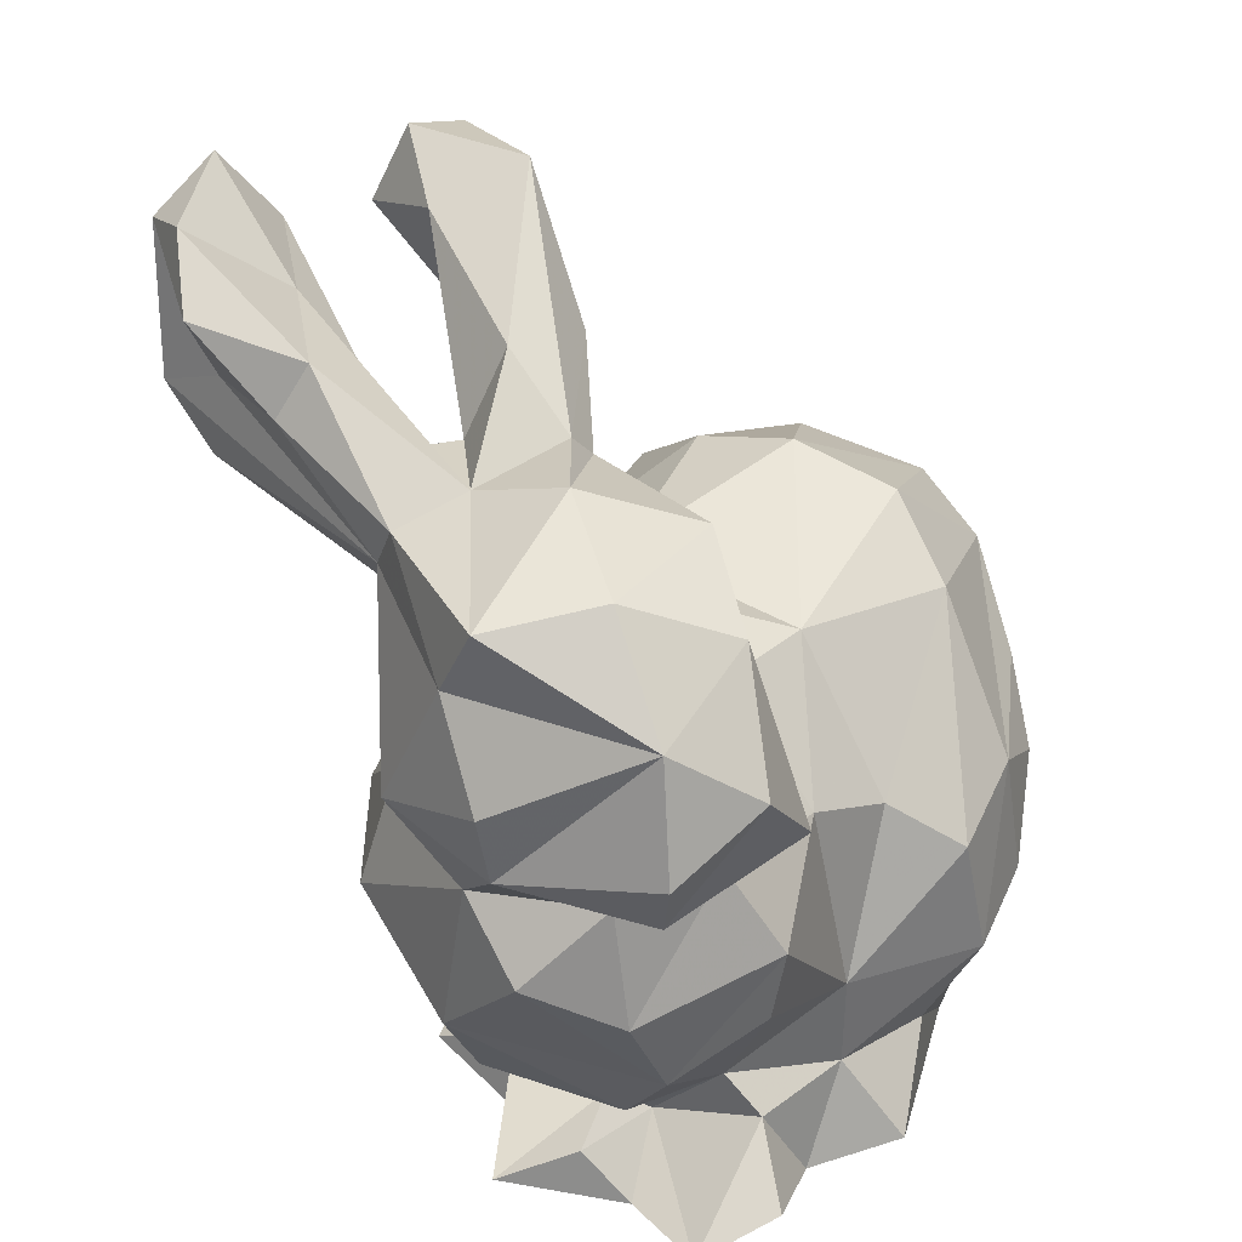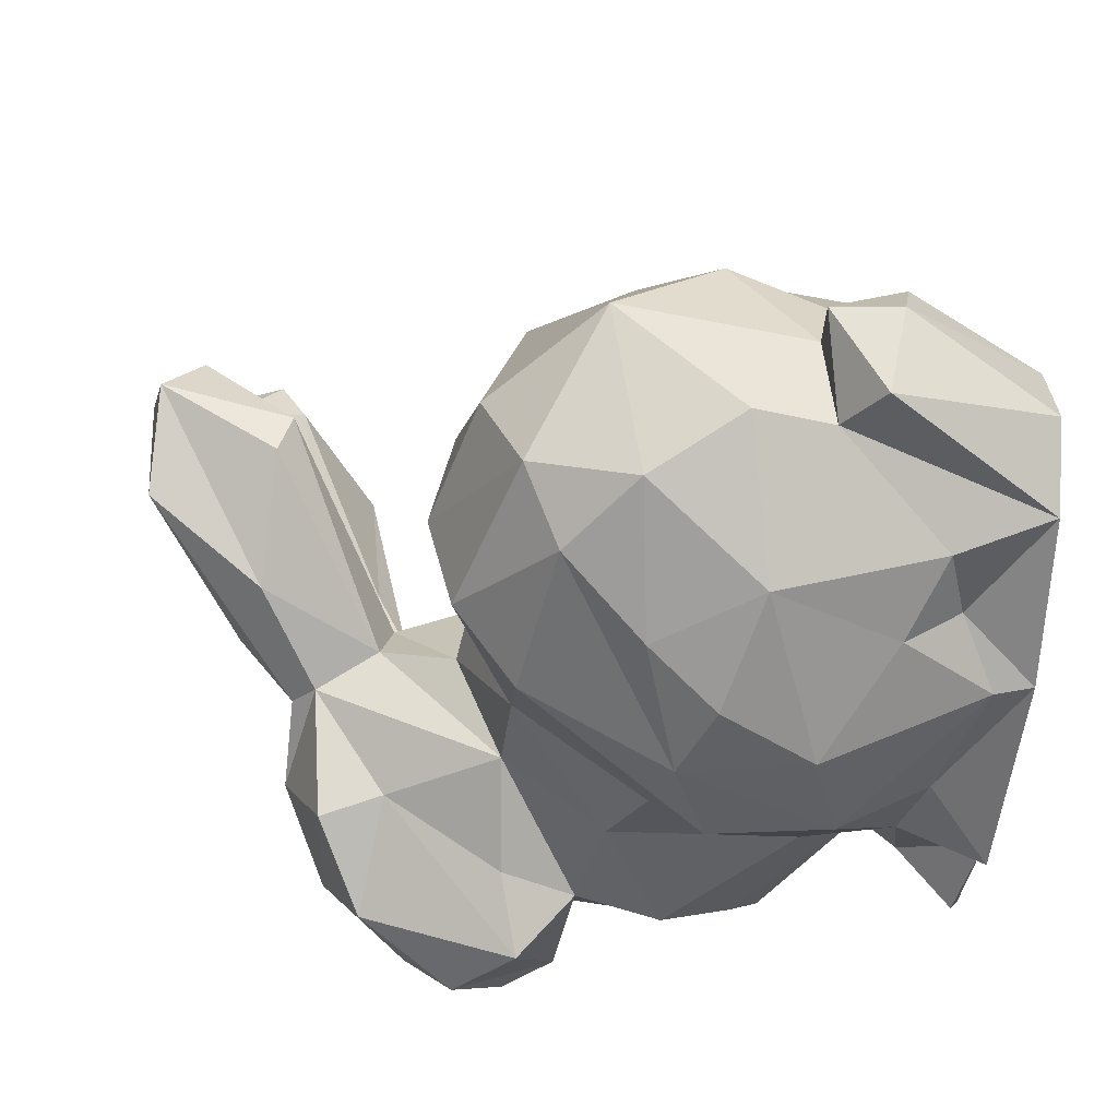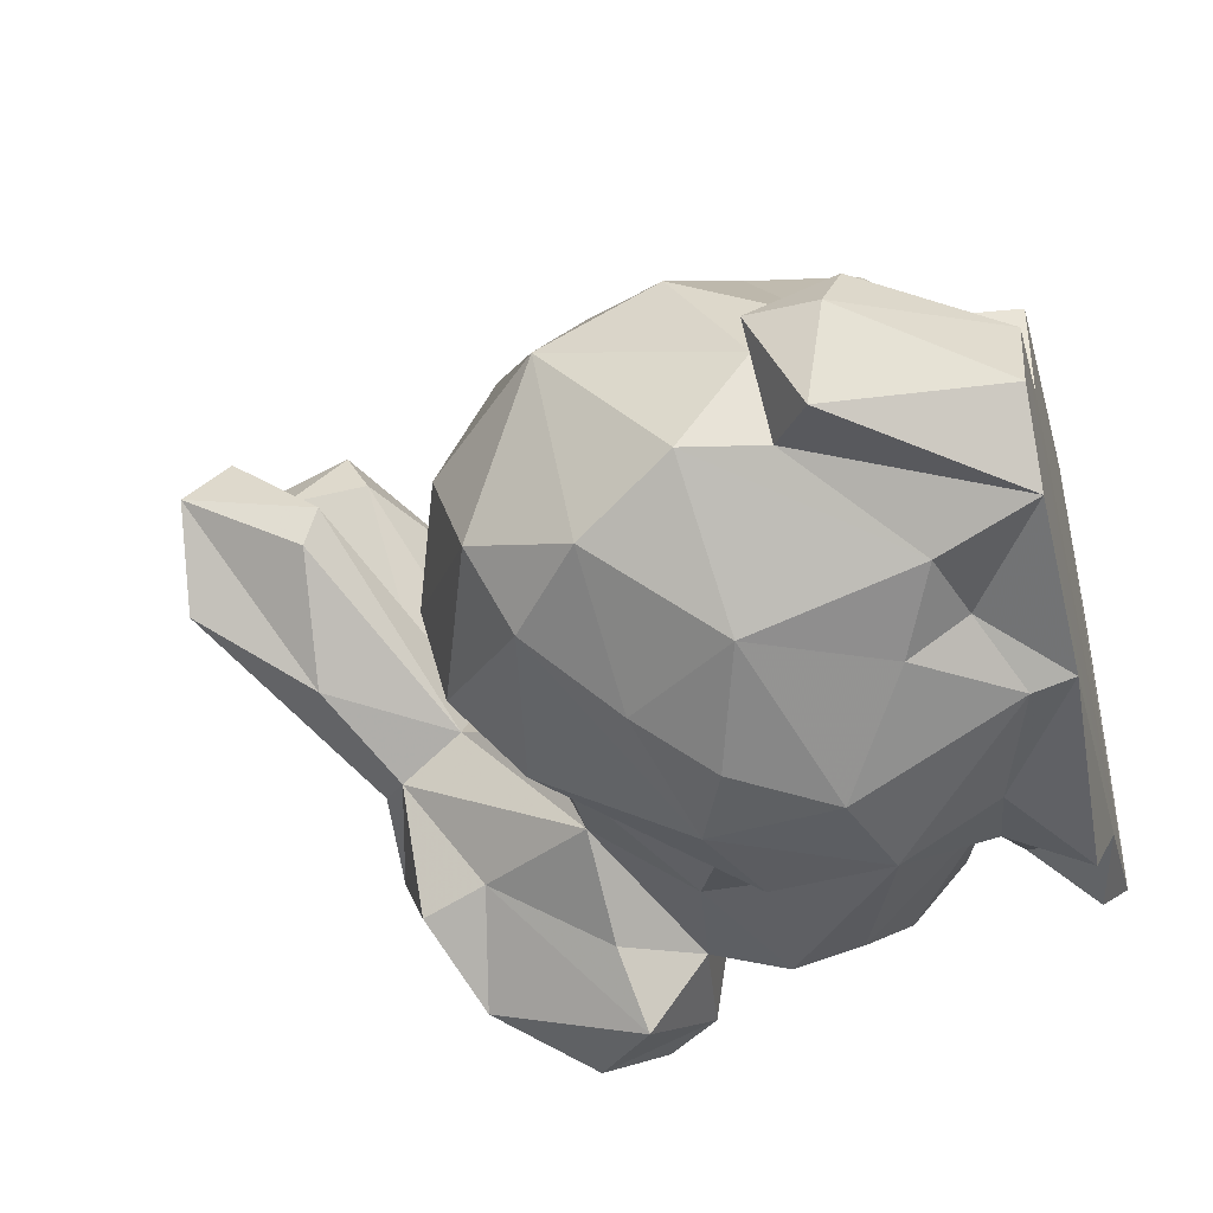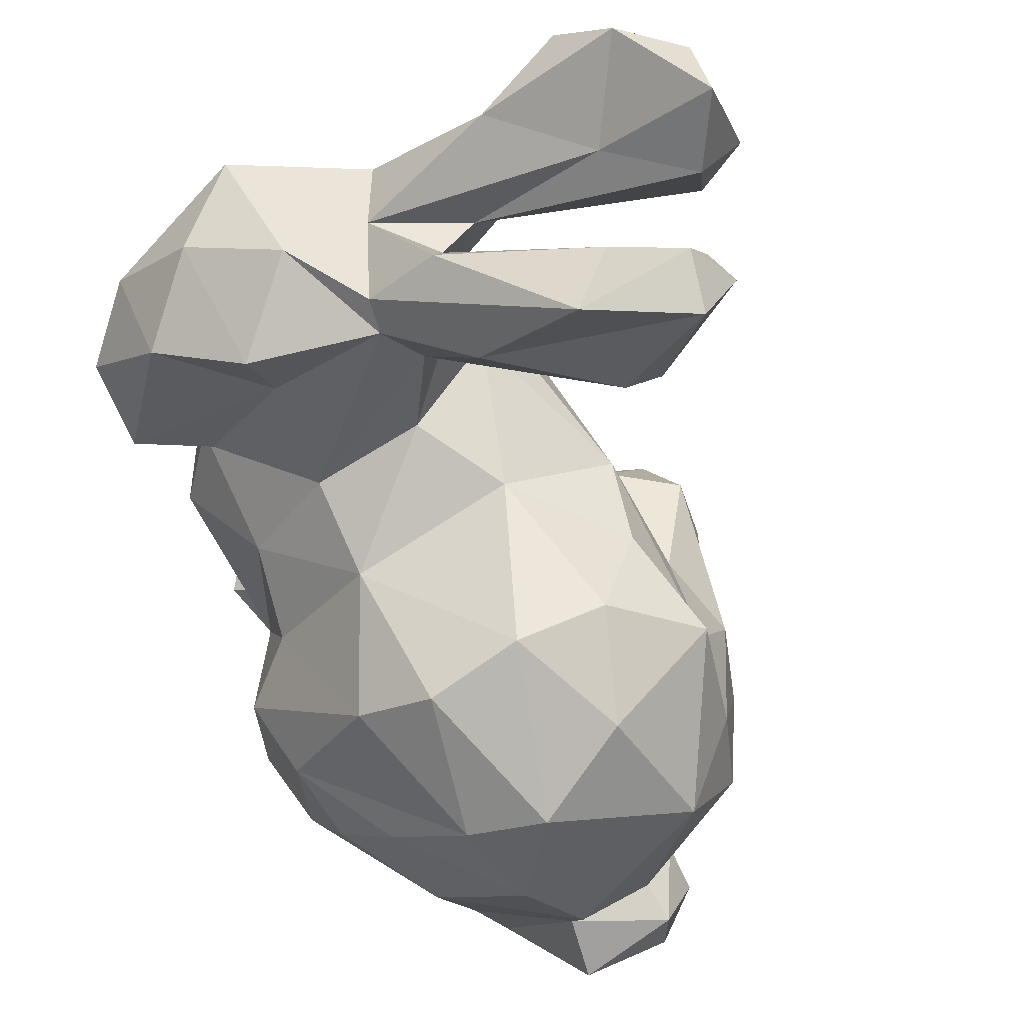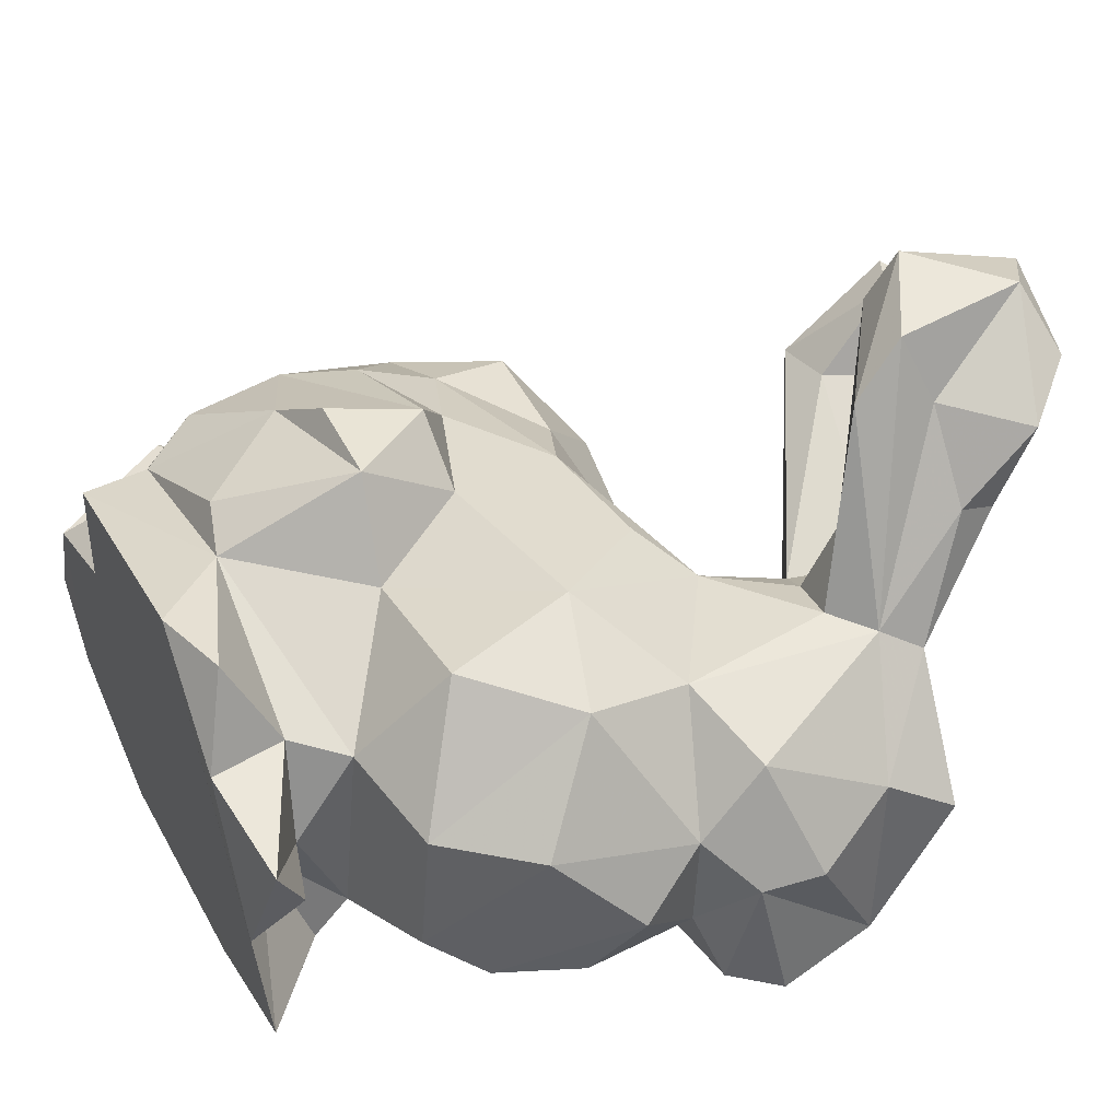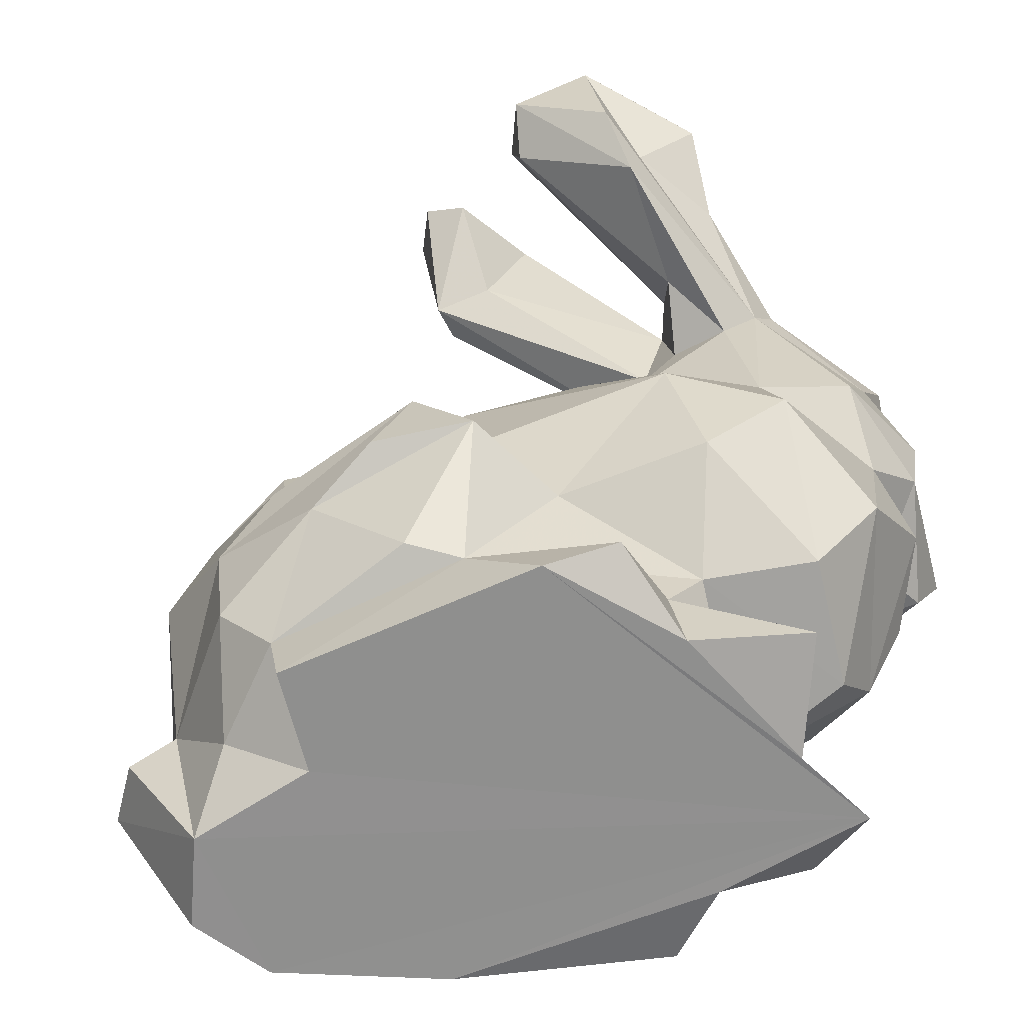
<metadata>
{"format":"obj","ext":"obj","renderer":"f3d","projection":"perspective","resolution":1024,"background":"white","views":[{"elev":29.9,"azim":-66.2,"up":"+Z"},{"elev":-44.3,"azim":87.5,"up":"+Y"},{"elev":-40.4,"azim":104.4,"up":"+Y"},{"elev":71.0,"azim":54.2,"up":"+Z"},{"elev":40.9,"azim":-114.9,"up":"+Y"},{"elev":-65.3,"azim":-165.4,"up":"+Z"}]}
</metadata>
<code>
v 0.008169 0.3456 0.00277
v 0.239 0.3172 0.07667
v 0.1076 0.4499 -0.008378
v 0.247 -0.3685 -0.4638
v 0.363 -0.3063 -0.4052
v 0.3613 -0.3703 -0.3084
v 0.03393 0.4518 0.9282
v -0.07177 0.3686 0.8533
v 0.01247 0.251 0.9181
v -0.1997 -0.1482 0.2876
v -0.2204 -0.286 0.1087
v -0.01999 -0.1849 0.2761
v -0.1033 0.2916 -0.1752
v -0.314 0.3659 0.0577
v 0.3823 0.3487 -0.02157
v 0.4813 0.3051 -0.1314
v -0.6561 -0.2419 0.1802
v -0.6999 -0.2687 0.271
v -0.6977 -0.01657 0.2151
v 0.4698 0.2802 -0.3039
v 0.6198 0.05745 -0.2632
v 0.5011 0.1136 -0.4274
v -0.276 0.6901 0.8632
v -0.1406 0.7067 0.7194
v -0.3047 0.6734 0.6322
v 0.3791 0.2619 -0.4107
v 0.2908 0.3836 -0.204
v -0.2897 -0.1857 -0.3333
v -0.2531 -0.05647 -0.465
v -0.2902 -0.248 -0.3941
v 0.1328 0.3629 -0.3755
v -0.0008534 0.4508 -0.1604
v -0.4149 -0.0114 -0.4427
v -0.3964 -0.08496 -0.5327
v -0.2485 0.1741 -0.402
v 0.0441 0.3236 -0.3988
v -0.2066 0.3292 -0.4836
v -0.3247 0.2314 0.4715
v -0.2586 0.19 0.4852
v -0.2359 0.2364 0.3295
v 0.7411 -0.04239 -0.1724
v 0.7276 -0.2154 -0.254
v 0.7579 -0.05672 -0.2871
v -0.1691 0.6495 0.9293
v -0.3448 0.358 0.5207
v -0.3247 0.2862 0.6111
v -0.7158 -0.005187 0.3188
v -0.6221 0.181 0.2508
v -0.2485 0.03762 0.6184
v -0.08193 0.1241 0.7149
v -0.2941 0.04932 0.6613
v -0.1193 -0.4144 -0.5058
v 0.0385 -0.3829 -0.3945
v -0.1469 -0.3176 -0.3691
v 0.003745 0.3714 0.6844
v 0.1054 0.3612 0.6685
v 0.417 0.2526 0.2679
v 0.5399 0.22 0.09828
v 0.3978 0.2706 0.1294
v 0.6615 -0.1854 -0.05862
v 0.4859 -0.3057 -0.3714
v 0.6353 -0.1883 -0.1905
v 0.1304 0.4105 0.9056
v 0.09181 0.5083 0.8373
v 0.3615 -0.3919 0.08196
v 0.5891 -0.261 0.09781
v 0.4607 -0.2962 0.2161
v 0.6476 0.06041 0.1469
v 0.6654 -0.03604 -0.1711
v -0.6698 -0.03498 0.0287
v -0.6031 -0.1716 -0.04202
v -0.5987 -0.1457 0.1477
v 0.2743 -0.05591 0.4213
v 0.479 0.007822 0.3426
v 0.3022 0.1112 0.3802
v -0.6094 0.1067 -0.1099
v -0.4875 -0.115 -0.2794
v -0.528 -0.1954 -0.18
v -0.2105 0.09758 0.5074
v -0.1601 0.04053 0.3703
v -0.4869 0.2457 0.5246
v -0.3275 0.5862 0.5424
v -0.6269 0.06094 0.1393
v -0.4647 0.2424 0.1949
v -0.5019 0.2876 0.007704
v -0.4252 0.2604 0.4581
v -0.3646 0.5958 0.8979
v -0.4254 0.1355 0.6265
v -0.2583 0.1587 0.7604
v -0.4475 -0.01898 0.6734
v -0.3032 0.2055 0.6312
v -0.6845 0.01008 0.5731
v -0.5826 -0.1398 0.6007
v -0.663 -0.2432 0.4488
v -0.6538 0.07302 0.461
v 0.6208 0.1856 -0.03944
v -0.3407 -0.1738 0.6025
v -0.4825 -0.2824 0.5279
v -0.4932 0.1111 -0.2638
v -0.1681 -0.328 -0.2104
v -0.2688 0.1639 -0.5324
v 0.3572 0.2677 -0.5314
v 0.3584 0.087 -0.531
v -0.08494 0.3435 -0.5319
v 0.2624 -0.2269 0.3776
v 0.1898 -0.3332 0.2728
v -0.4781 -0.2197 -0.531
v -0.451 0.5412 0.8061
v 0.05484 0.3165 0.2075
v -0.3052 0.1489 -0.3103
v -0.4544 -0.2447 0.1496
v -0.4133 -0.3239 0.00433
v 0.6236 -0.1409 -0.5323
v 0.5266 -0.2605 -0.5316
v -0.4643 0.1104 -0.5003
v 0.5333 -0.1791 0.2753
v 0.192 -0.474 -0.1891
v 0.4669 -0.3744 -0.09478
v 0.2805 -0.4541 -0.03222
v -0.01232 -0.4515 -0.03363
v 0.0348 -0.4724 -0.2347
v 0.1482 -0.4587 0.02565
v 0.008305 0.1093 0.3321
v -0.5172 0.2077 0.5938
v -0.3715 -0.3134 -0.4948
v -0.4481 0.4128 0.6833
v -0.5876 -0.3579 0.3618
v -0.1246 0.6171 0.6718
v -0.1534 0.3032 0.2467
v 0.2041 0.2488 0.2643
v -0.1007 0.5858 0.8163
v -0.3177 -0.1411 0.4896
v -0.4695 -0.3719 0.2517
v -0.3697 -0.2626 0.2817
v 0.5703 0.0144 -0.5321
v -0.06922 -0.3403 0.04851
v -0.4096 -0.3005 -0.1146
v 0.1718 0.4563 -0.1594
v 0.6999 0.04853 -0.3077
v 0.01927 0.5077 0.8079
v 0.2432 -0.348 -0.5319
v -0.3614 0.3185 -0.1621
v -0.2171 -0.2935 -0.5319
v -0.3027 -0.002451 -0.4155
v -0.3456 0.5583 0.6781
v -0.2456 0.4853 0.7794
v -0.4196 0.3717 0.7633
v 0.09408 0.2926 0.6939
f 1 2 3
f 4 5 6
f 7 8 9
f 10 11 12
f 1 13 14
f 15 16 3
f 17 18 19
f 20 21 22
f 23 24 25
f 26 27 20
f 28 29 30
f 27 31 32
f 33 34 29
f 35 36 37
f 38 39 40
f 41 42 43
f 44 24 23
f 38 45 46
f 47 48 19
f 49 50 51
f 52 53 54
f 55 56 39
f 57 58 59
f 60 61 62
f 63 56 64
f 62 42 41
f 65 66 67
f 68 60 69
f 70 71 72
f 73 74 75
f 76 77 78
f 57 68 58
f 79 80 39
f 81 25 82
f 83 48 84
f 14 85 84
f 45 38 86
f 87 44 23
f 88 51 89
f 90 51 88
f 46 88 91
f 92 93 90
f 47 94 95
f 68 69 96
f 97 93 98
f 20 22 26
f 76 85 99
f 40 14 84
f 100 28 54
f 101 35 37
f 102 103 104
f 83 76 70
f 75 74 57
f 98 93 94
f 105 73 12
f 91 38 46
f 106 67 105
f 104 103 107
f 23 108 87
f 109 2 1
f 13 36 110
f 111 71 112
f 91 55 39
f 113 42 114
f 68 57 74
f 59 58 15
f 115 101 34
f 104 37 36
f 102 26 103
f 106 105 12
f 68 74 116
f 117 118 119
f 120 121 122
f 3 32 1
f 83 85 76
f 36 32 31
f 123 73 75
f 70 72 83
f 32 36 13
f 7 63 64
f 37 104 101
f 124 95 92
f 125 30 107
f 126 81 124
f 18 94 19
f 111 11 10
f 51 9 89
f 94 127 98
f 15 3 2
f 86 38 40
f 34 33 115
f 46 45 128
f 40 129 14
f 107 29 34
f 130 123 75
f 128 131 46
f 132 133 134
f 79 10 80
f 124 81 95
f 132 10 49
f 121 4 117
f 48 83 19
f 68 96 58
f 114 107 135
f 103 22 135
f 66 118 60
f 11 111 112
f 14 109 1
f 12 136 106
f 137 28 100
f 8 55 91
f 138 32 3
f 24 82 25
f 44 131 24
f 124 92 88
f 41 139 21
f 89 8 91
f 65 67 122
f 94 18 127
f 6 61 118
f 132 134 10
f 67 106 122
f 56 55 140
f 109 123 130
f 106 136 120
f 34 104 107
f 81 48 95
f 137 112 78
f 49 10 79
f 62 41 69
f 41 43 139
f 136 100 120
f 123 109 40
f 141 107 114
f 142 13 110
f 100 136 11
f 101 115 35
f 114 42 62
f 138 27 32
f 8 89 9
f 63 7 9
f 86 84 81
f 17 133 127
f 7 64 140
f 121 120 100
f 132 98 133
f 89 91 88
f 96 69 21
f 50 9 51
f 21 69 41
f 26 102 36
f 143 54 30
f 42 113 43
f 28 144 29
f 73 123 12
f 52 143 141
f 103 135 107
f 92 95 94
f 1 32 13
f 108 23 145
f 92 90 88
f 11 136 12
f 109 59 2
f 146 44 87
f 141 4 53
f 54 28 30
f 115 33 144
f 98 132 97
f 16 20 27
f 122 117 119
f 106 120 122
f 57 59 130
f 142 99 85
f 52 141 53
f 132 49 97
f 108 145 126
f 101 104 34
f 116 67 66
f 137 100 112
f 110 35 144
f 5 141 114
f 35 110 36
f 6 5 61
f 40 80 123
f 116 73 105
f 30 125 143
f 16 15 58
f 70 78 71
f 111 10 134
f 73 116 74
f 86 40 84
f 60 62 69
f 72 71 111
f 14 142 85
f 131 128 24
f 100 11 112
f 21 16 96
f 82 86 81
f 76 99 77
f 70 76 78
f 146 131 44
f 49 90 97
f 45 86 82
f 21 20 16
f 145 25 81
f 116 66 68
f 29 107 30
f 31 26 36
f 67 116 105
f 111 134 133
f 84 85 83
f 99 142 110
f 140 64 56
f 50 63 9
f 147 126 124
f 139 135 21
f 78 77 28
f 54 143 52
f 114 62 61
f 49 79 50
f 108 126 147
f 56 79 39
f 113 114 135
f 122 121 117
f 72 19 83
f 125 107 143
f 23 25 145
f 82 128 45
f 29 144 33
f 26 22 103
f 139 43 135
f 99 110 77
f 60 118 61
f 147 124 88
f 123 80 12
f 54 53 121
f 142 14 13
f 130 59 109
f 75 57 130
f 3 27 138
f 55 8 140
f 115 144 35
f 128 82 24
f 121 100 54
f 92 94 93
f 18 17 127
f 65 122 119
f 16 58 96
f 145 81 126
f 118 117 6
f 50 79 148
f 88 46 146
f 80 10 12
f 148 63 50
f 21 135 22
f 94 47 19
f 110 28 77
f 66 60 68
f 147 87 108
f 46 131 146
f 111 17 72
f 27 26 31
f 121 53 4
f 90 93 97
f 78 28 137
f 65 118 66
f 17 19 72
f 65 119 118
f 43 113 135
f 81 84 48
f 16 27 3
f 109 14 129
f 51 90 49
f 111 133 17
f 144 28 110
f 129 40 109
f 36 102 104
f 91 39 38
f 95 48 47
f 4 141 5
f 71 78 112
f 133 98 127
f 147 88 146
f 143 107 141
f 59 15 2
f 4 6 117
f 147 146 87
f 140 8 7
f 5 114 61
f 39 80 40
f 148 79 56
f 63 148 56

</code>
